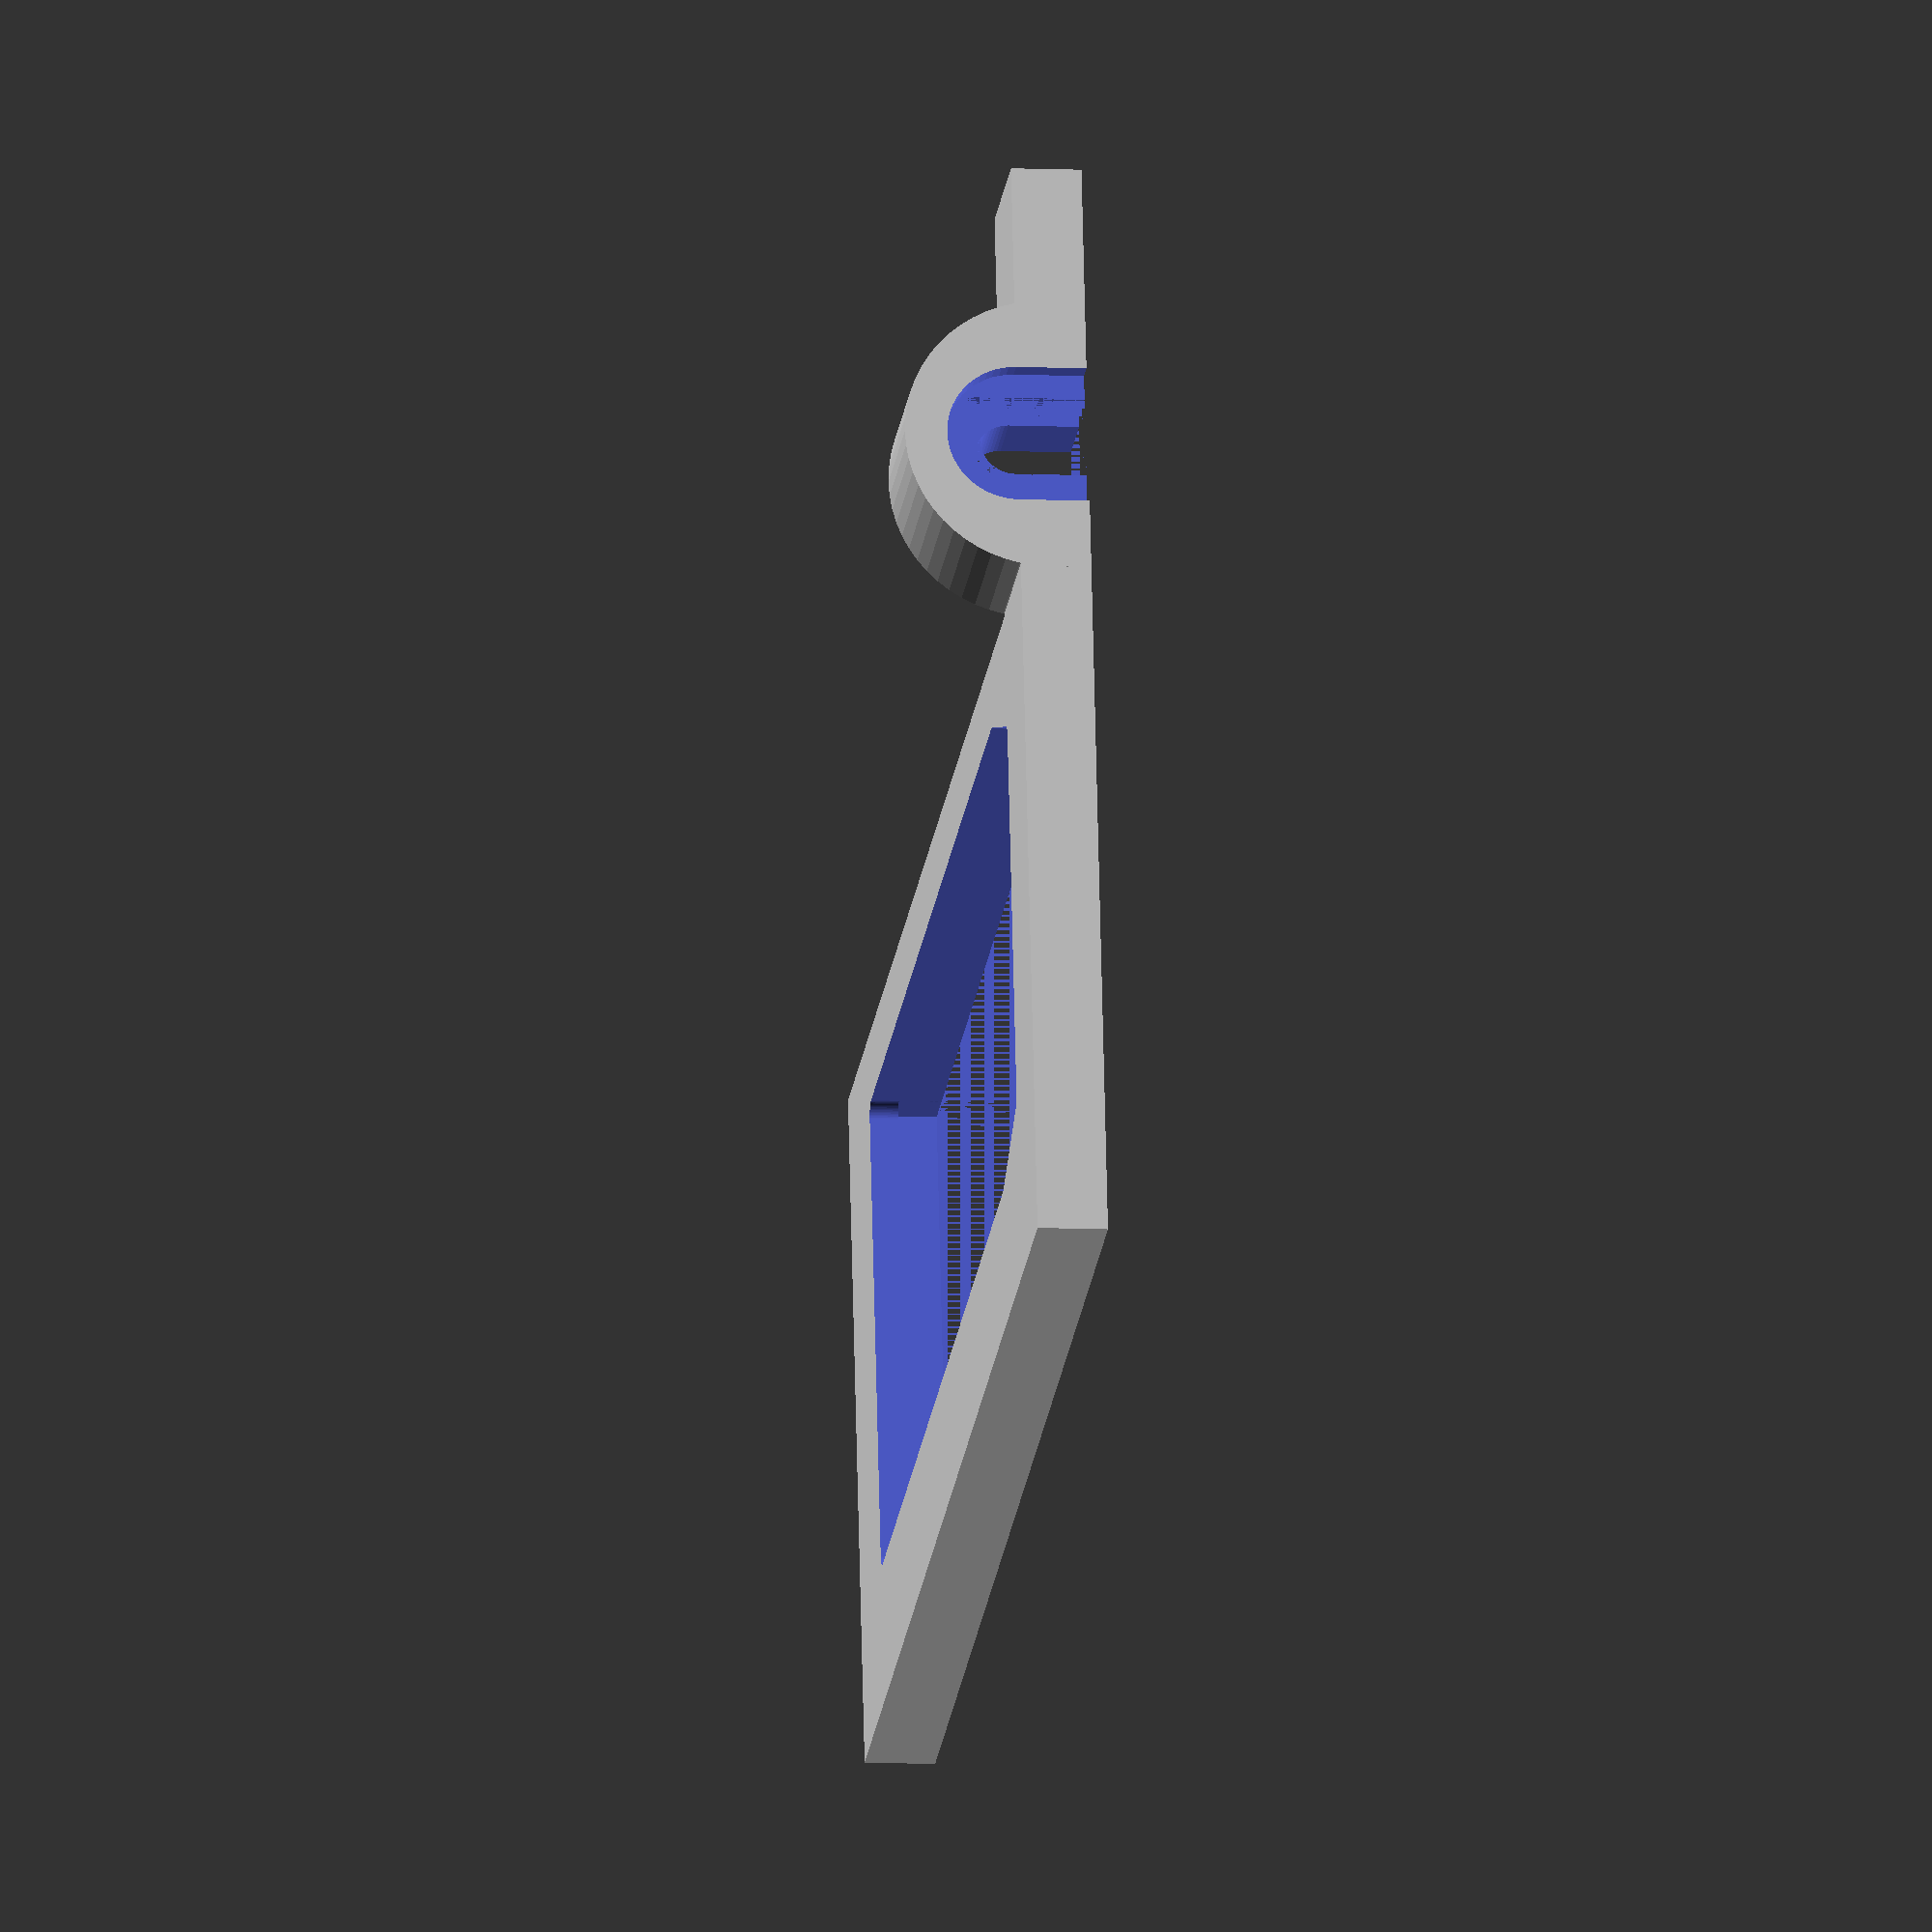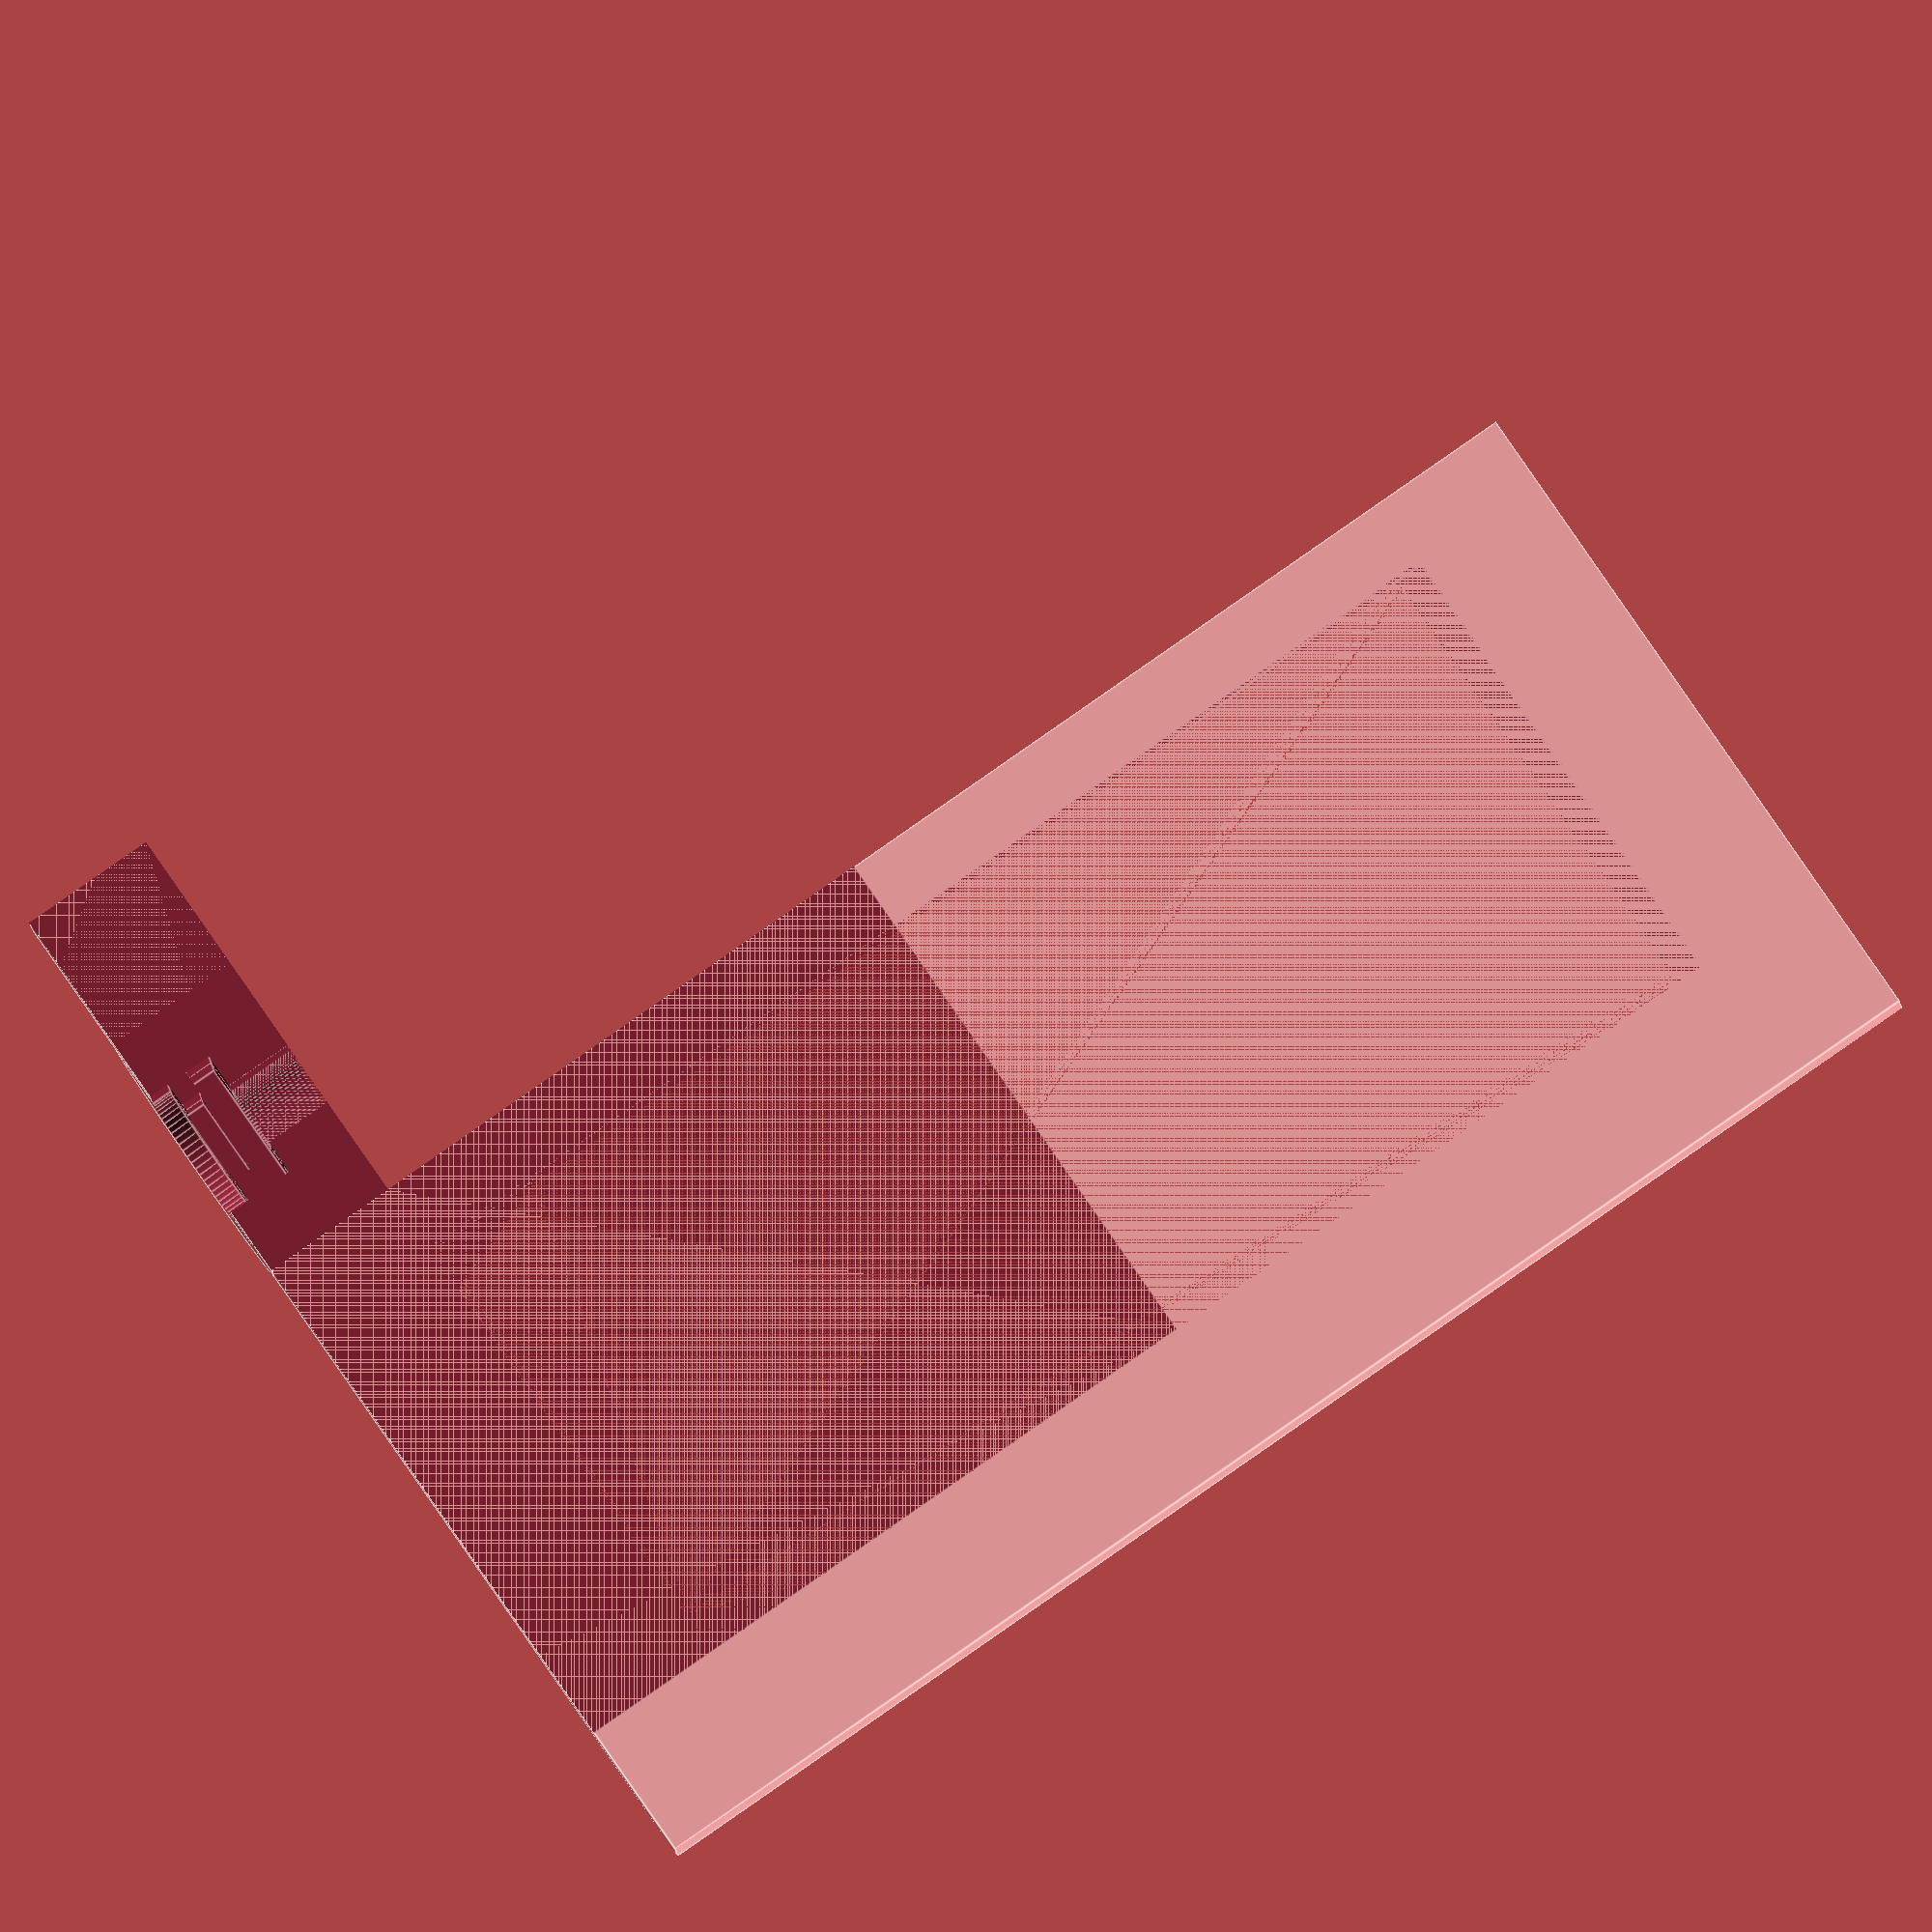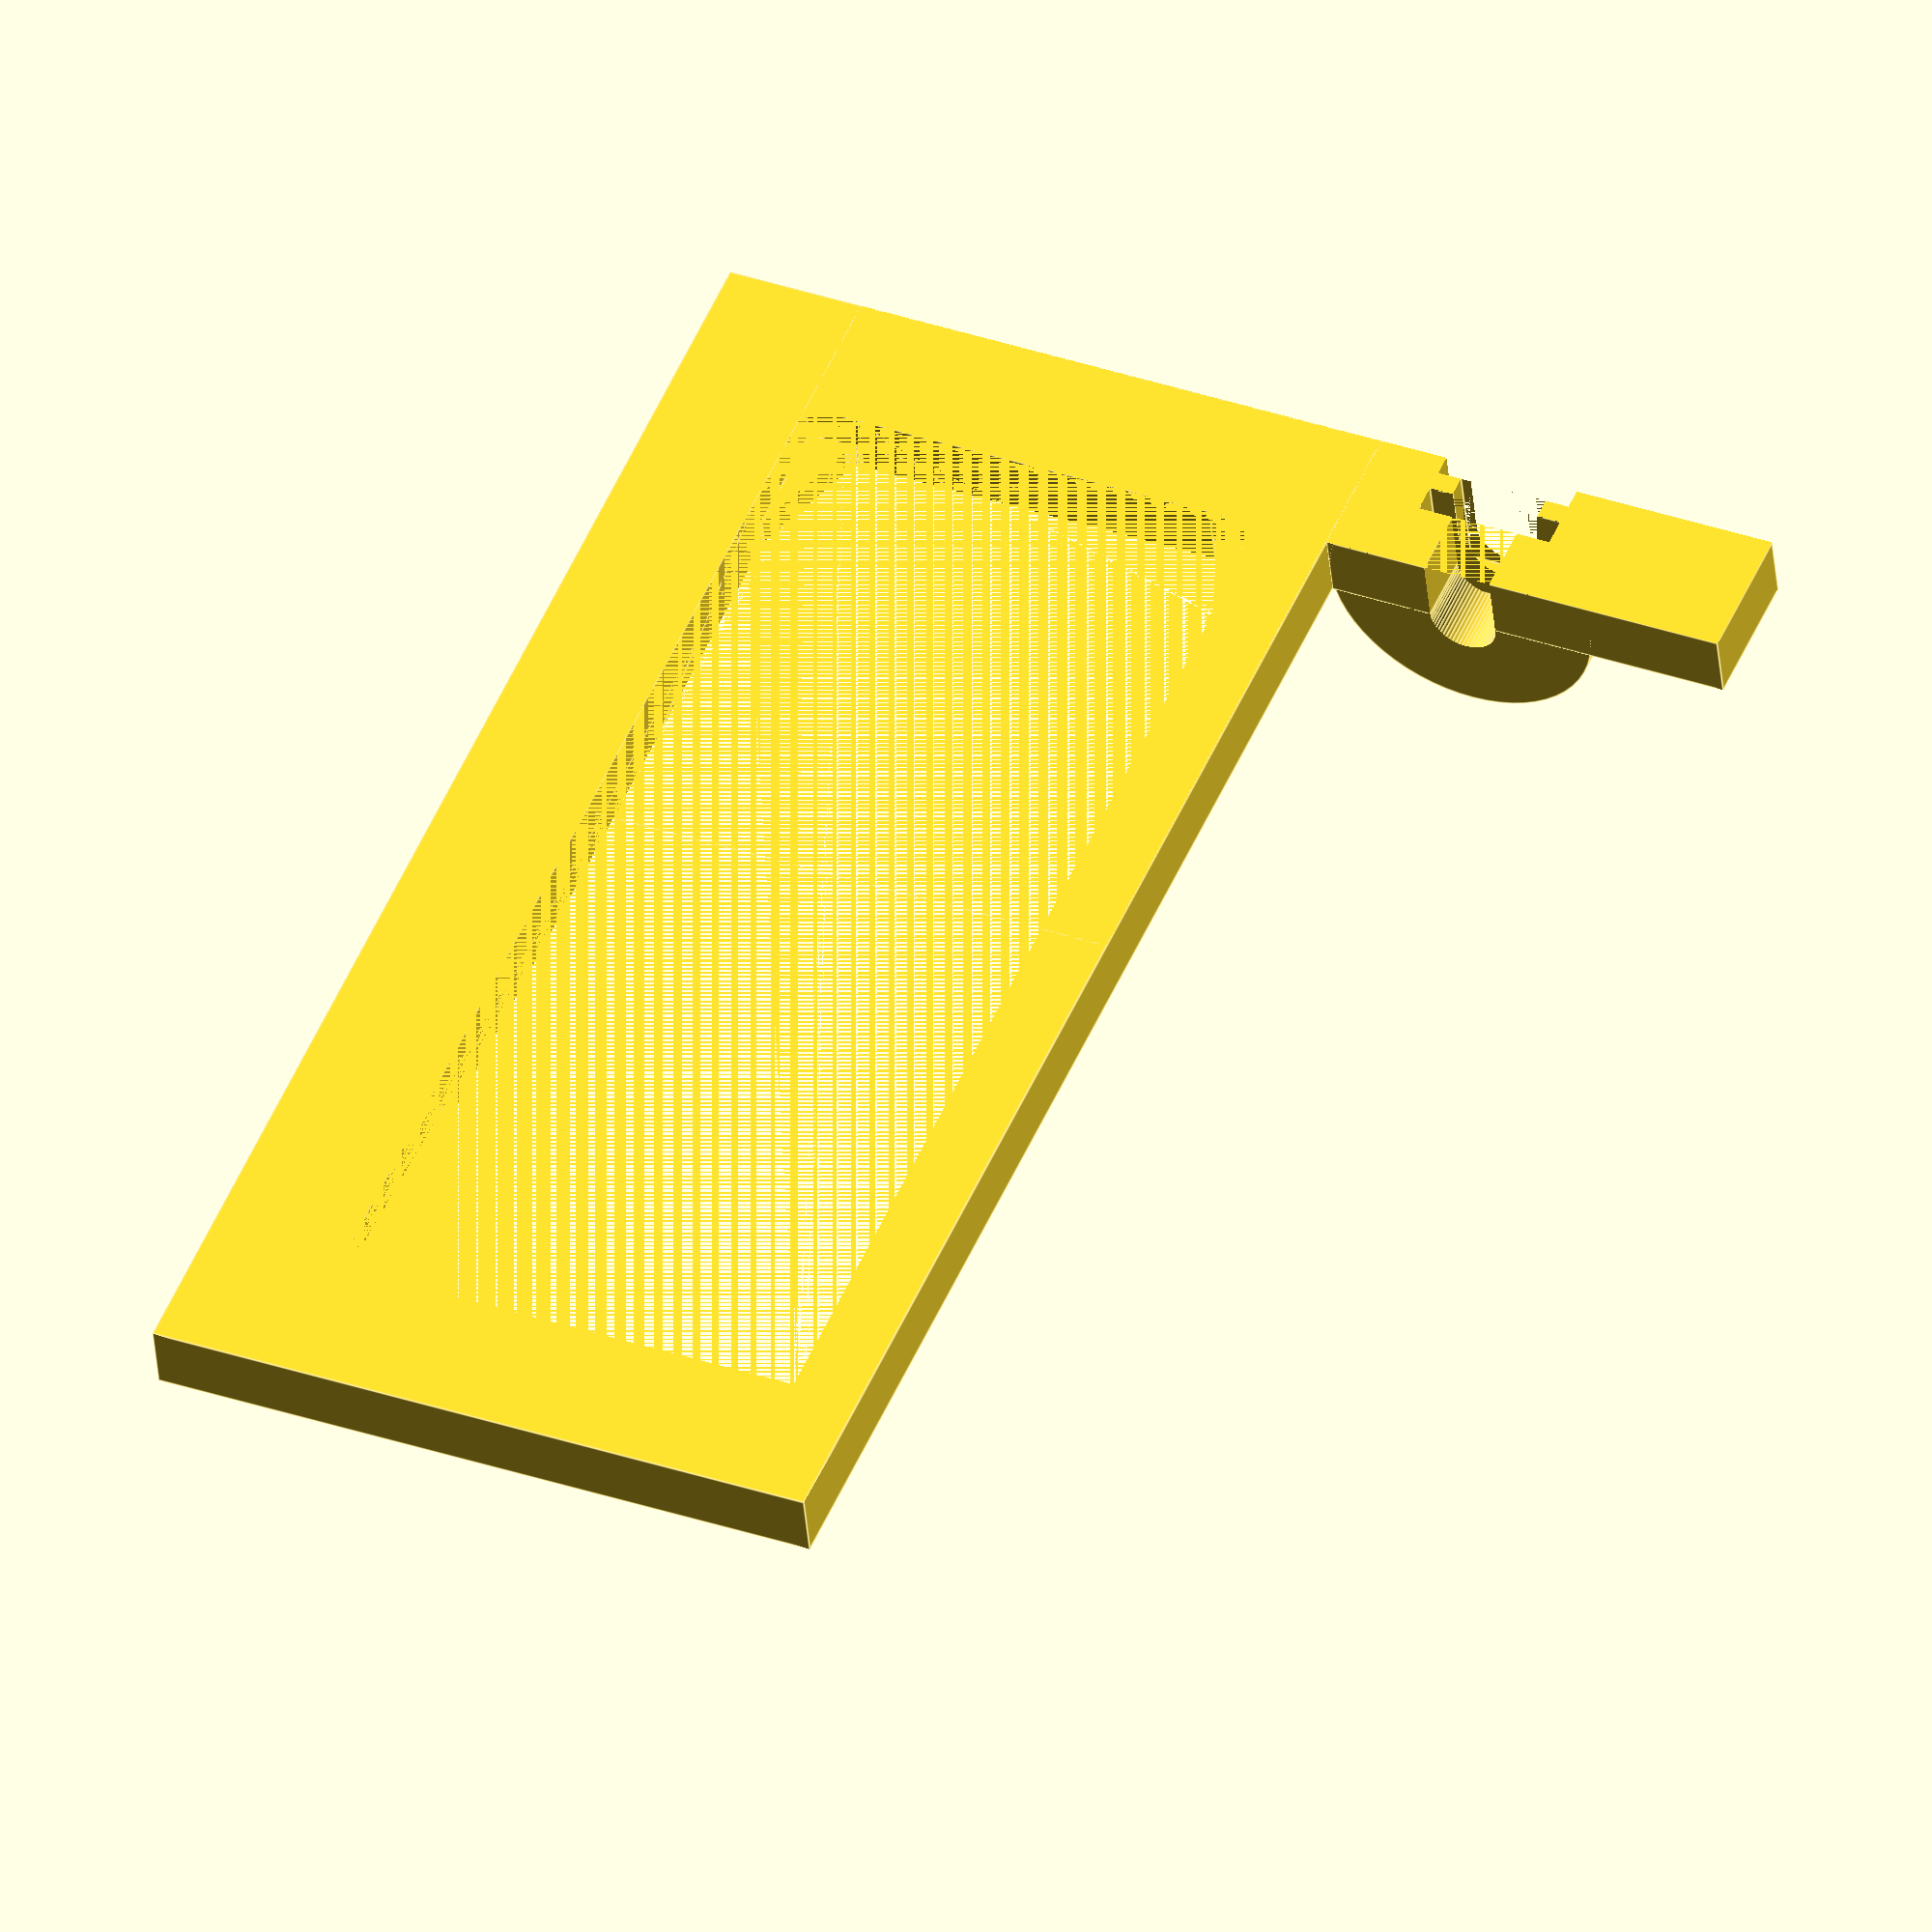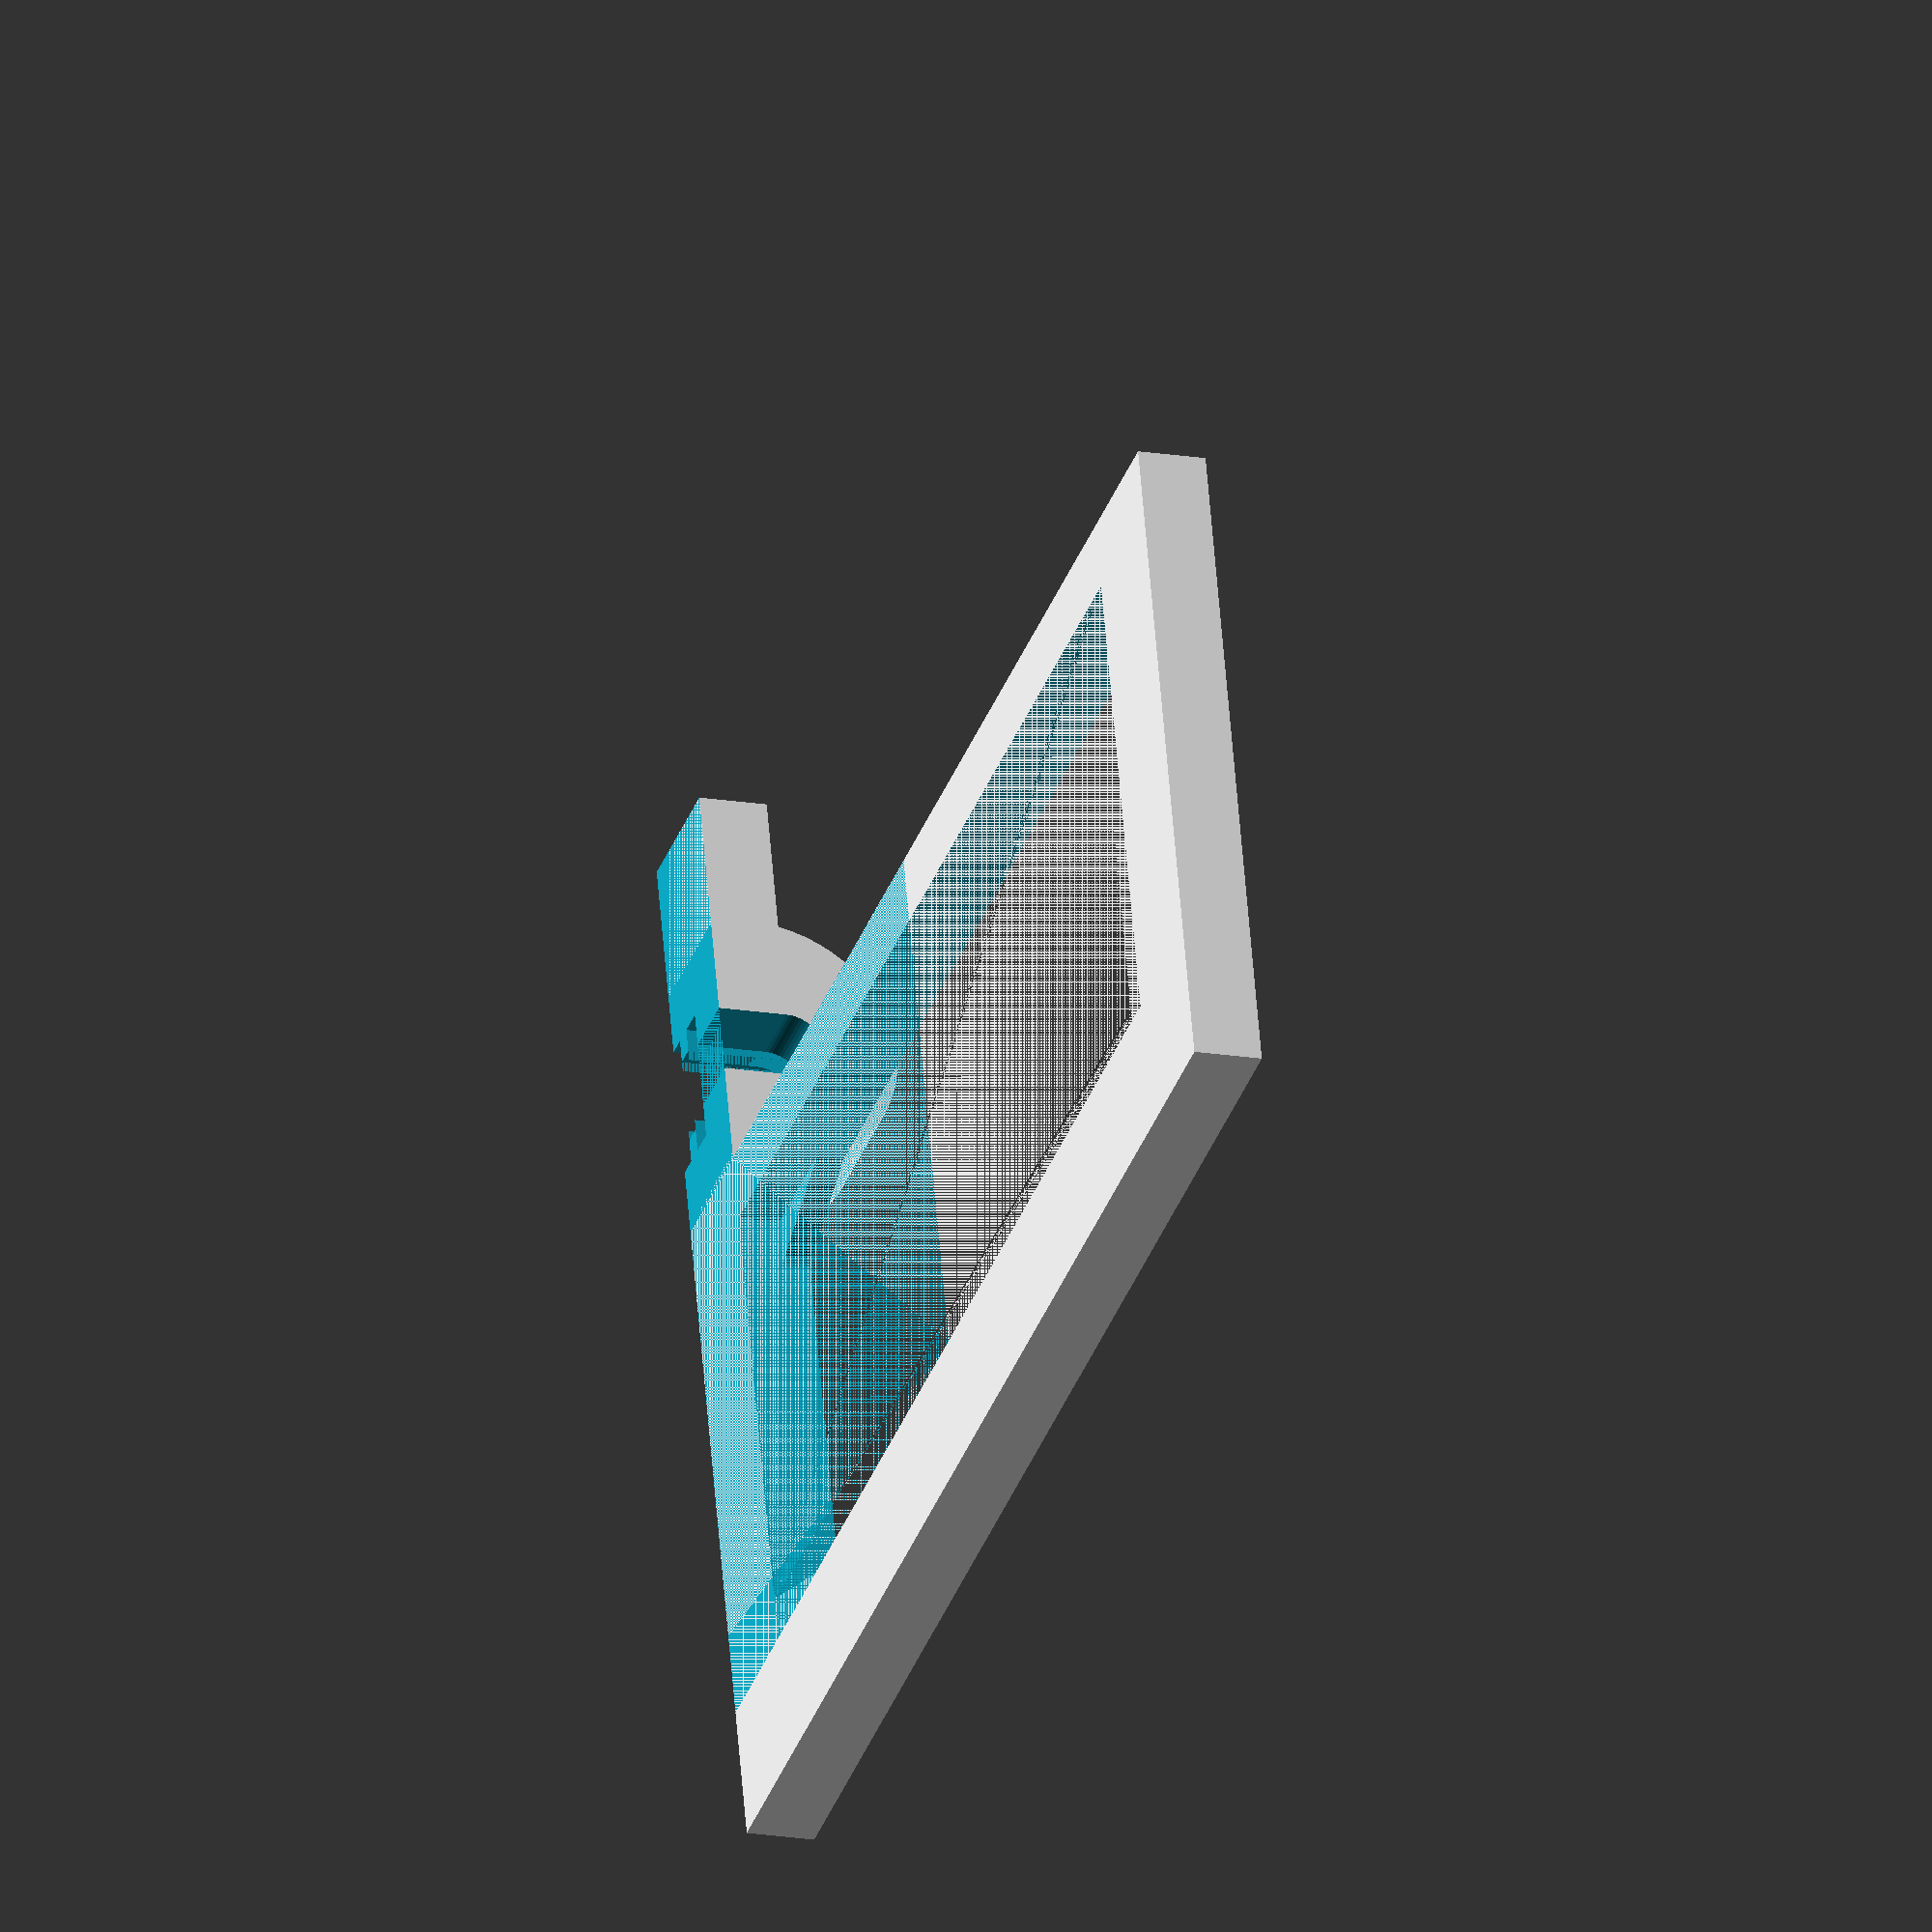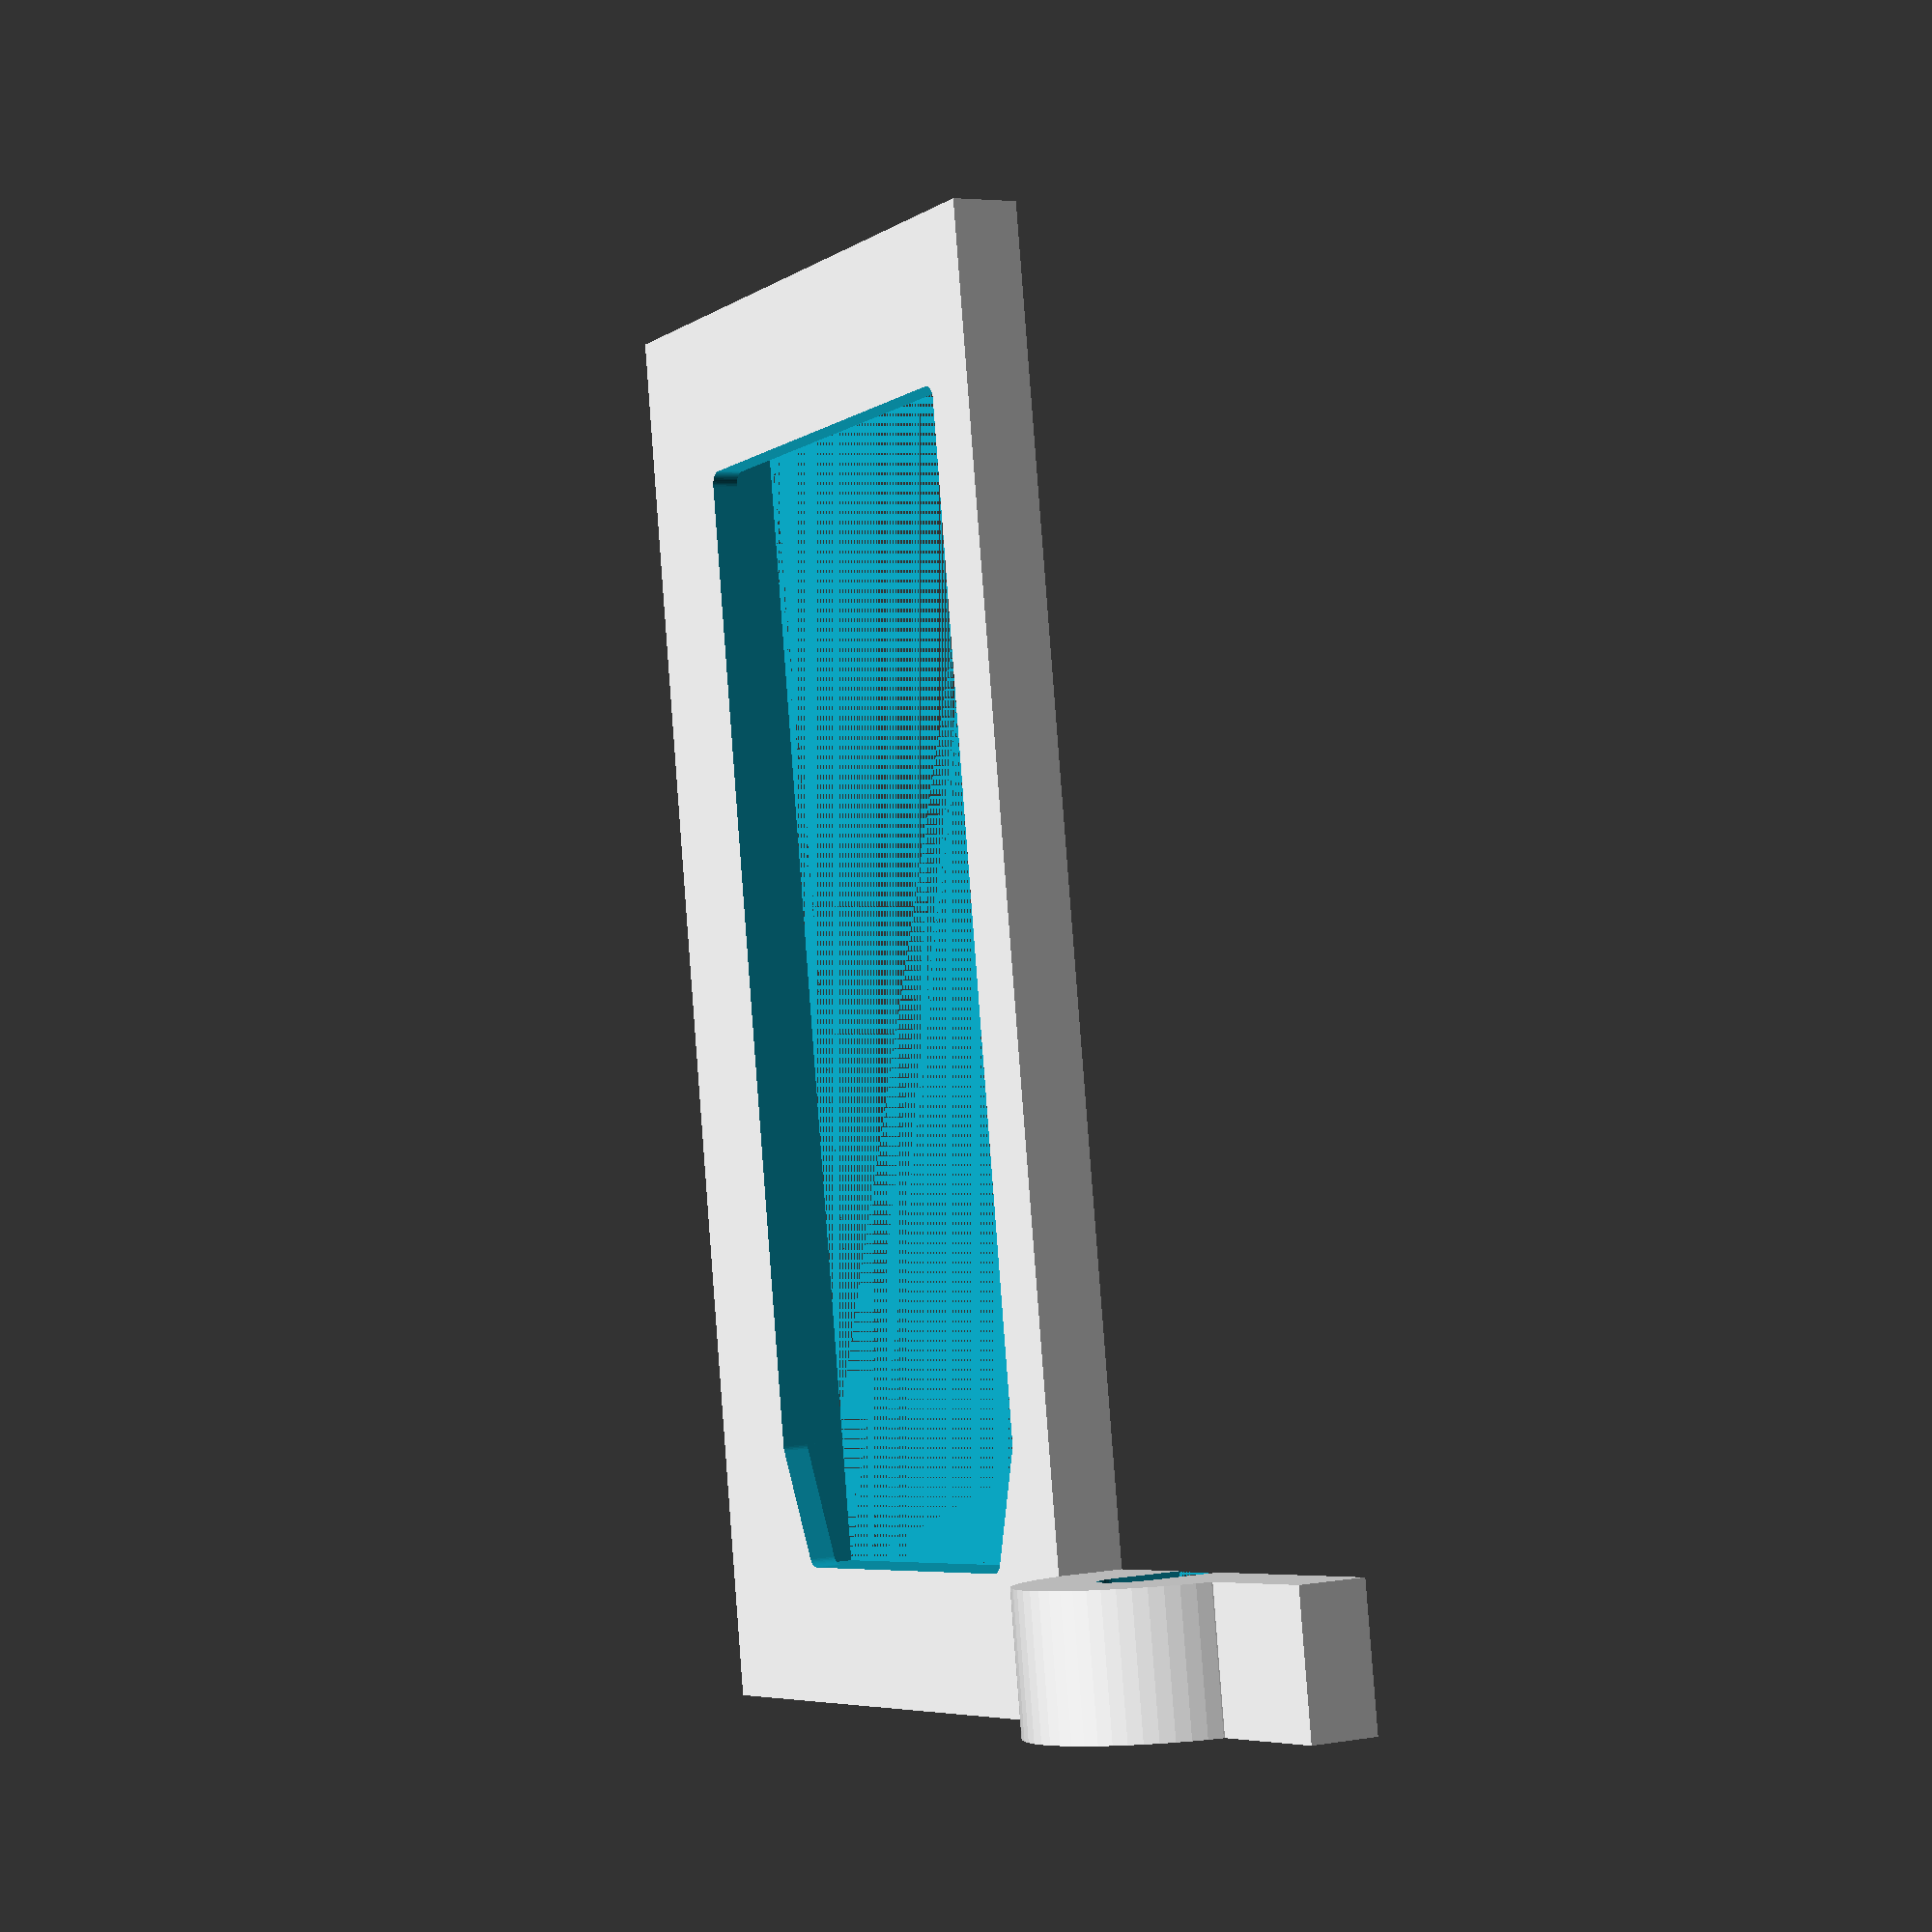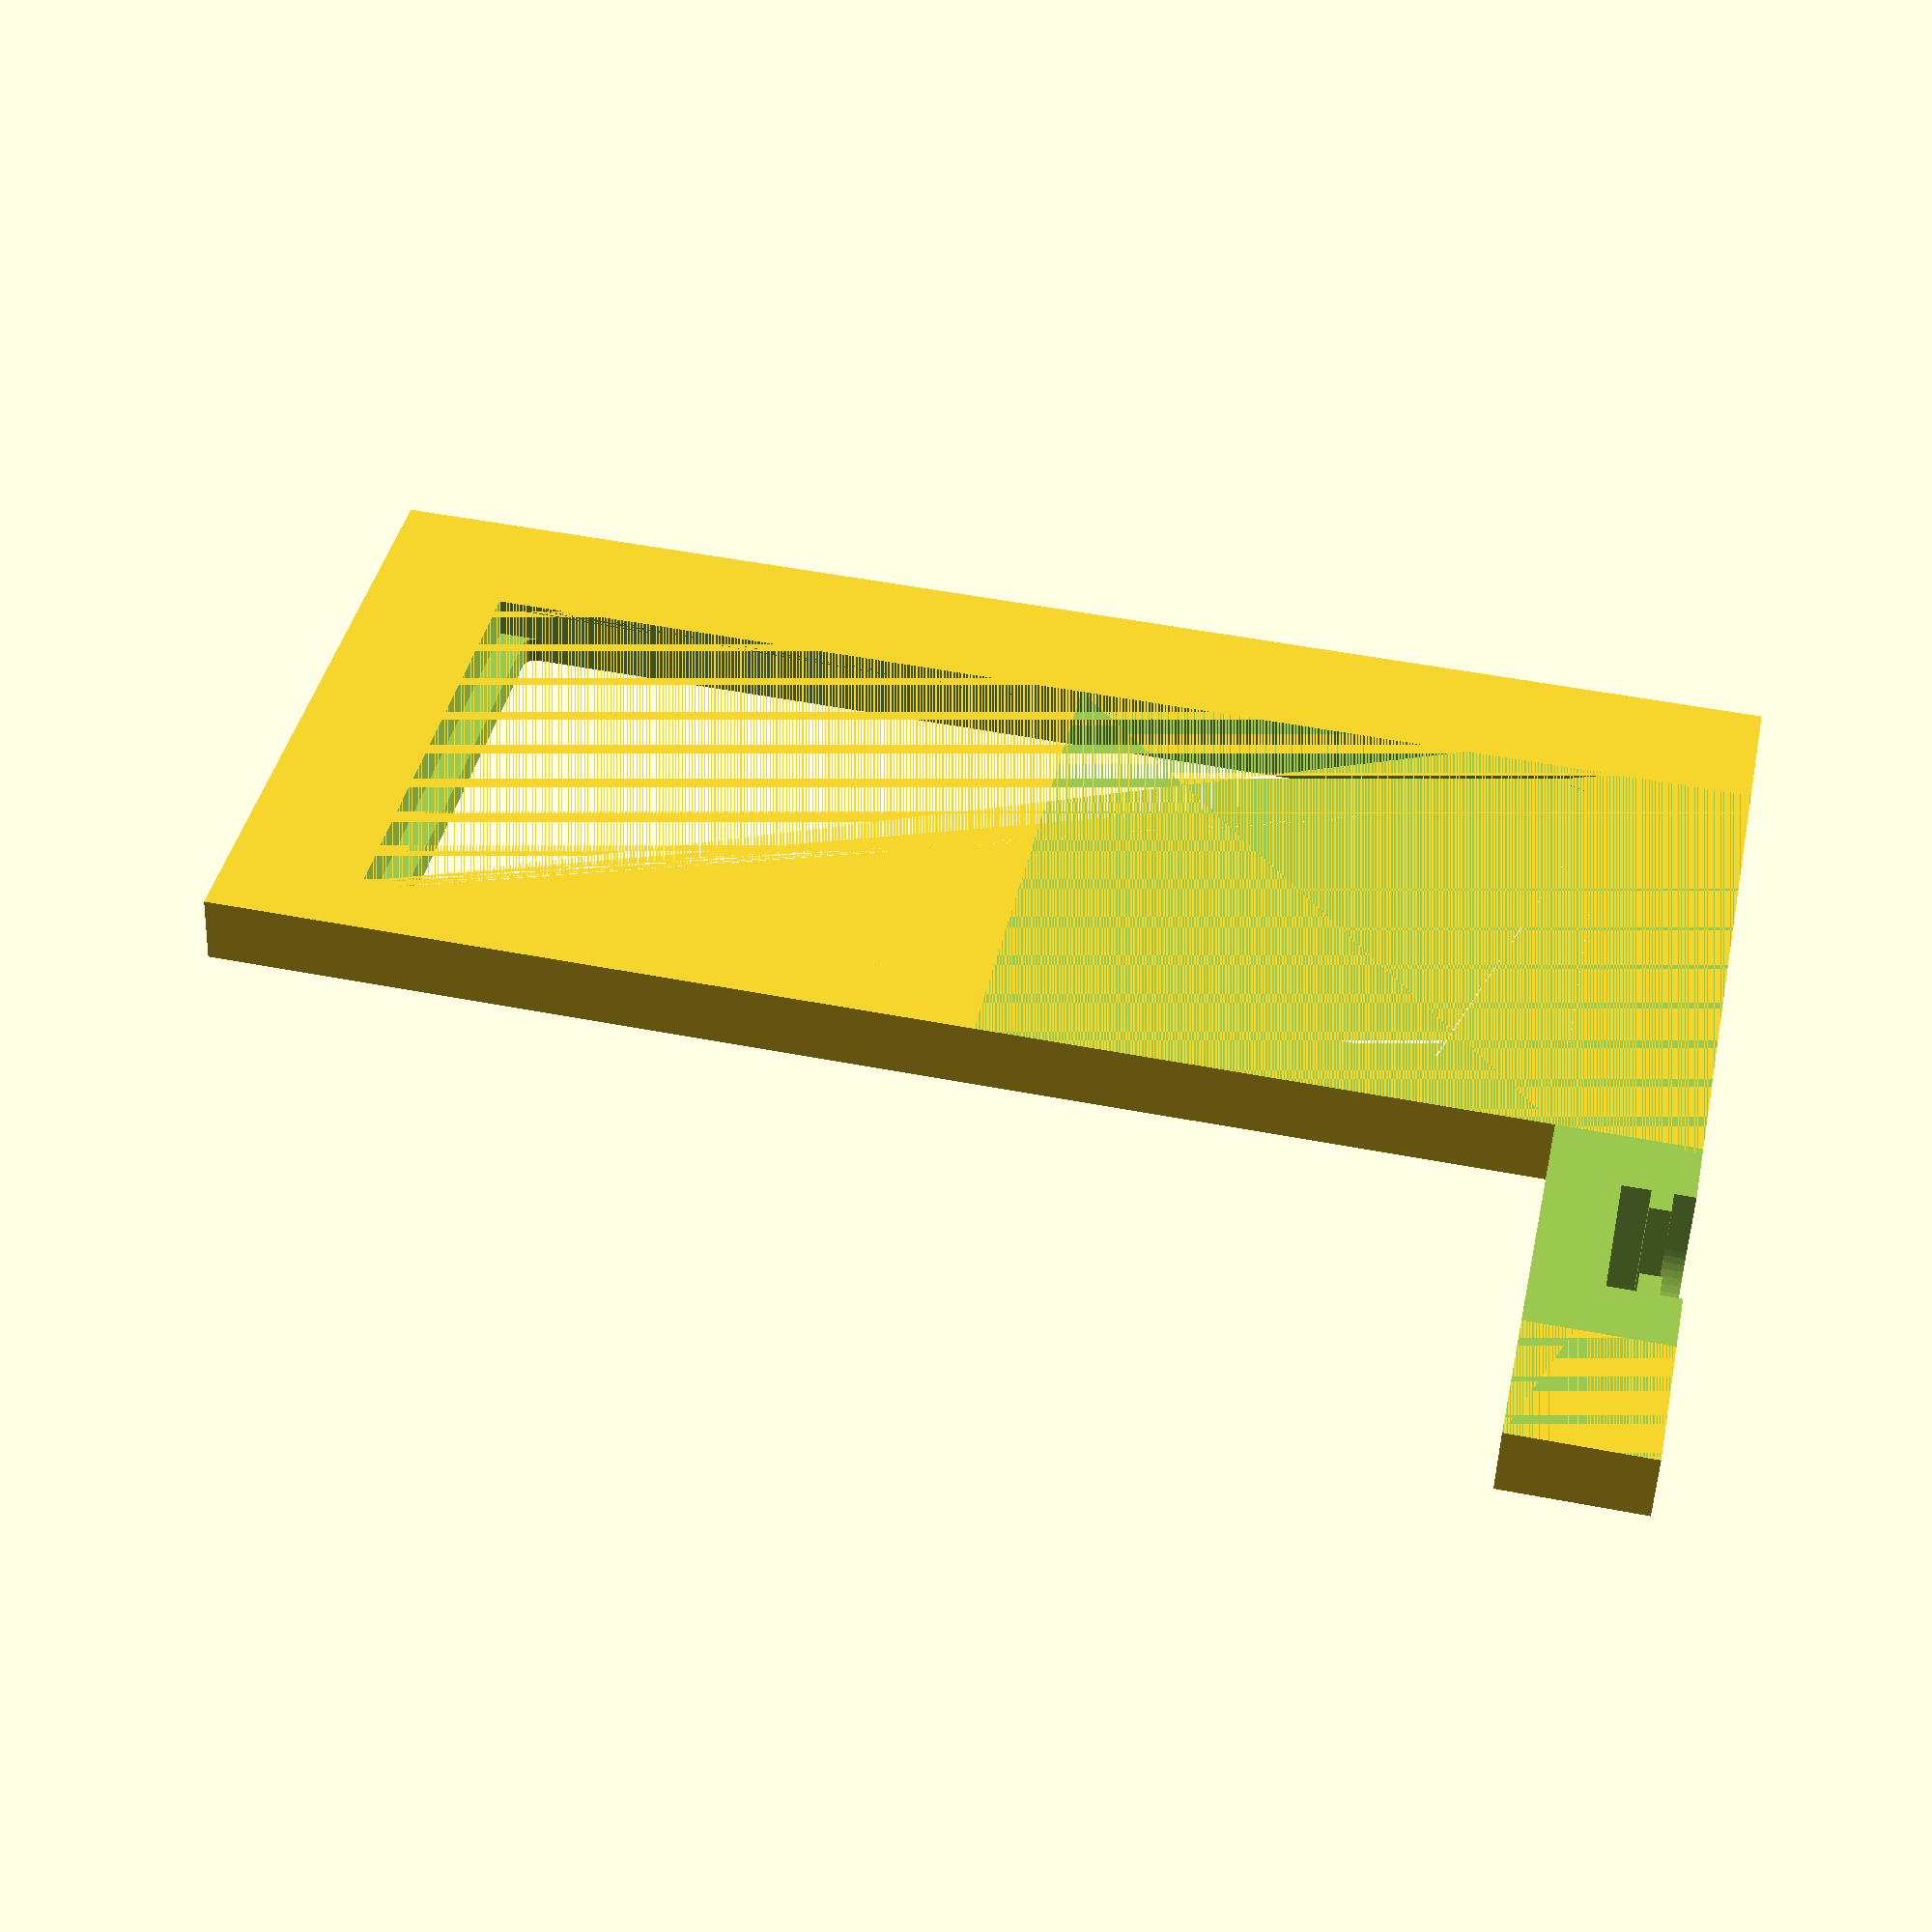
<openscad>
$fn = 60;


difference() {
    translate([0, 0, 0]) cube([50, 105, 5]);
    translate([10, 10, -0.000001]) board();
}

translate([60, 0, 0]) difference() {
    union() {
        translate([0, 0, 3]) rotate([-90, 0, 0]) cylinder(h=10, d=20);
        translate([-10, 0, 0]) cube([30, 10, 5]);
    }
    translate([-50, -50, -30]) cube([100, 100, 30]);
    translate([0, 5, 5]) rotate([180, 0, 0]) overmold();
}



module overmold() {
    inner_lip_width = 10;
    inner_lip_height = 10;
    inner_lip_depth = 2;

    notch_width = 6.5;
    notch_height = 6.5;
    notch_depth = 1.5;

    strain_relief_diameter = 10;
    strain_relief_length = 10;

    cable_diameter = 5;

    translate([-inner_lip_width/2, 0, -inner_lip_height/2]) cube([inner_lip_width, inner_lip_depth, inner_lip_height]);
    translate([-notch_width/2, inner_lip_depth, -notch_height/2]) cube([notch_width, notch_depth, notch_height]);
    translate([0, inner_lip_depth+notch_depth, 0]) rotate([-90, 0, 0]) cylinder(h=strain_relief_length, d=strain_relief_diameter);
    translate([0, -15, 0]) rotate([-90, 0, 0]) cylinder(h=40, d=cable_diameter);

    // dropout
    {
        translate([-inner_lip_width/2, 0, 0]) cube([inner_lip_width, inner_lip_depth, inner_lip_height]);
        translate([-notch_width/2, inner_lip_depth, 0]) cube([notch_width, notch_depth, notch_height]);
        translate([-strain_relief_diameter/2, inner_lip_depth+notch_depth, 0]) cube([strain_relief_diameter, strain_relief_length, strain_relief_diameter]);
        translate([-cable_diameter/2, -15, 0]) cube([cable_diameter, 40, cable_diameter]);
    }
}


module board() {
    radius = 1;

    board_width = 35;
    board_length = 85;
    board_depth = 3;

    cube([board_width, board_length, board_depth]);
    hull() {
        translate([radius, 9, 0]) cylinder(h=20, r=radius);
        translate([4, radius, 0]) cylinder(h=20, r=radius);
        translate([board_width-radius, 9, 0]) cylinder(h=20, r=radius);
        translate([board_width-4, radius, 0]) cylinder(h=20, r=radius);
        translate([radius, board_length-3, 0]) cylinder(h=20, r=radius);
        translate([board_width-radius, board_length-3, 0]) cylinder(h=20, r=radius);
    }
}

</openscad>
<views>
elev=9.7 azim=258.6 roll=83.2 proj=o view=wireframe
elev=5.8 azim=304.7 roll=182.1 proj=o view=edges
elev=221.5 azim=337.1 roll=355.0 proj=o view=edges
elev=197.8 azim=104.8 roll=288.1 proj=o view=solid
elev=175.8 azim=171.1 roll=119.3 proj=p view=solid
elev=230.3 azim=258.3 roll=2.3 proj=p view=solid
</views>
